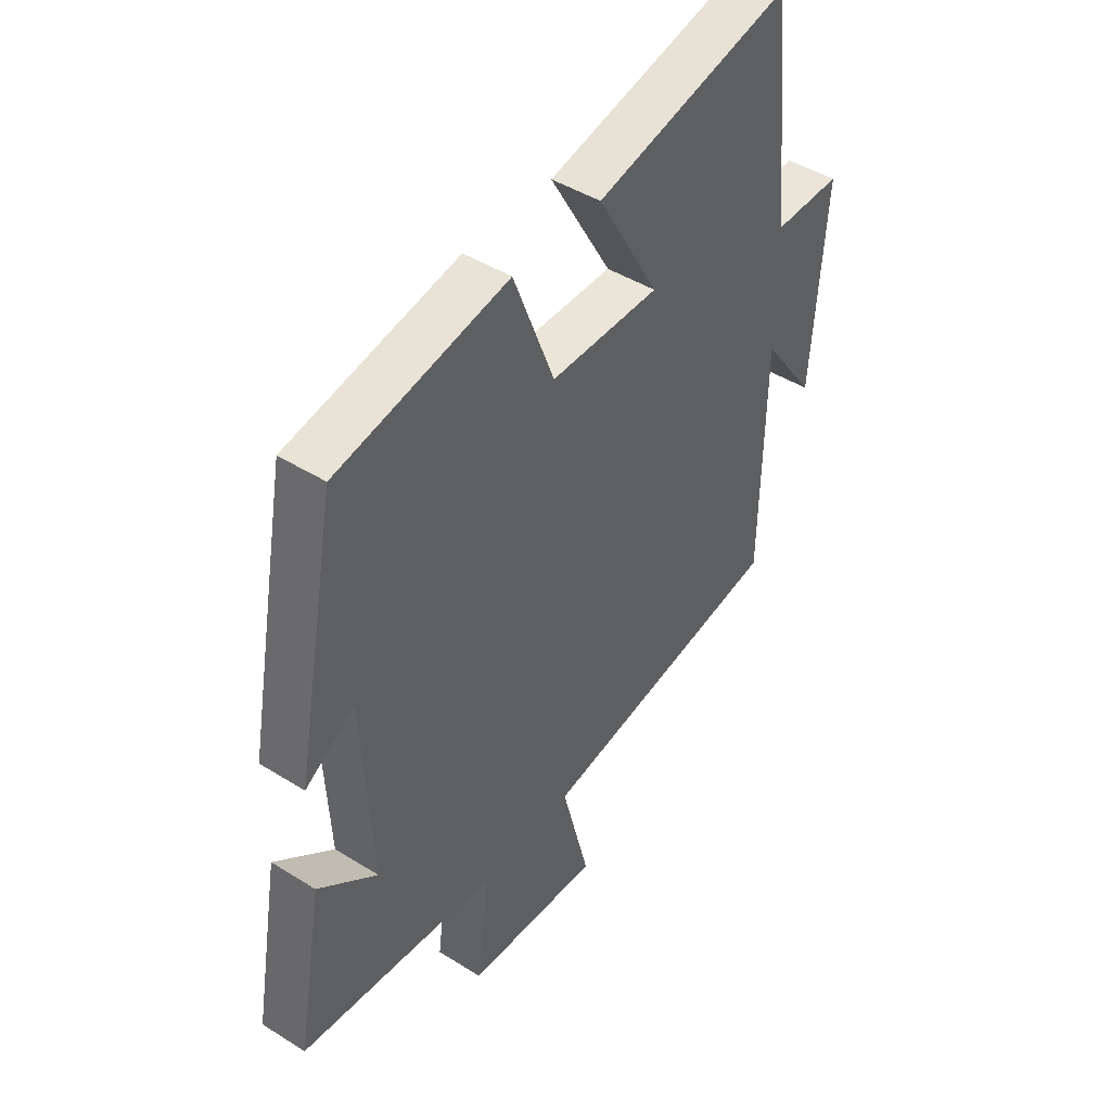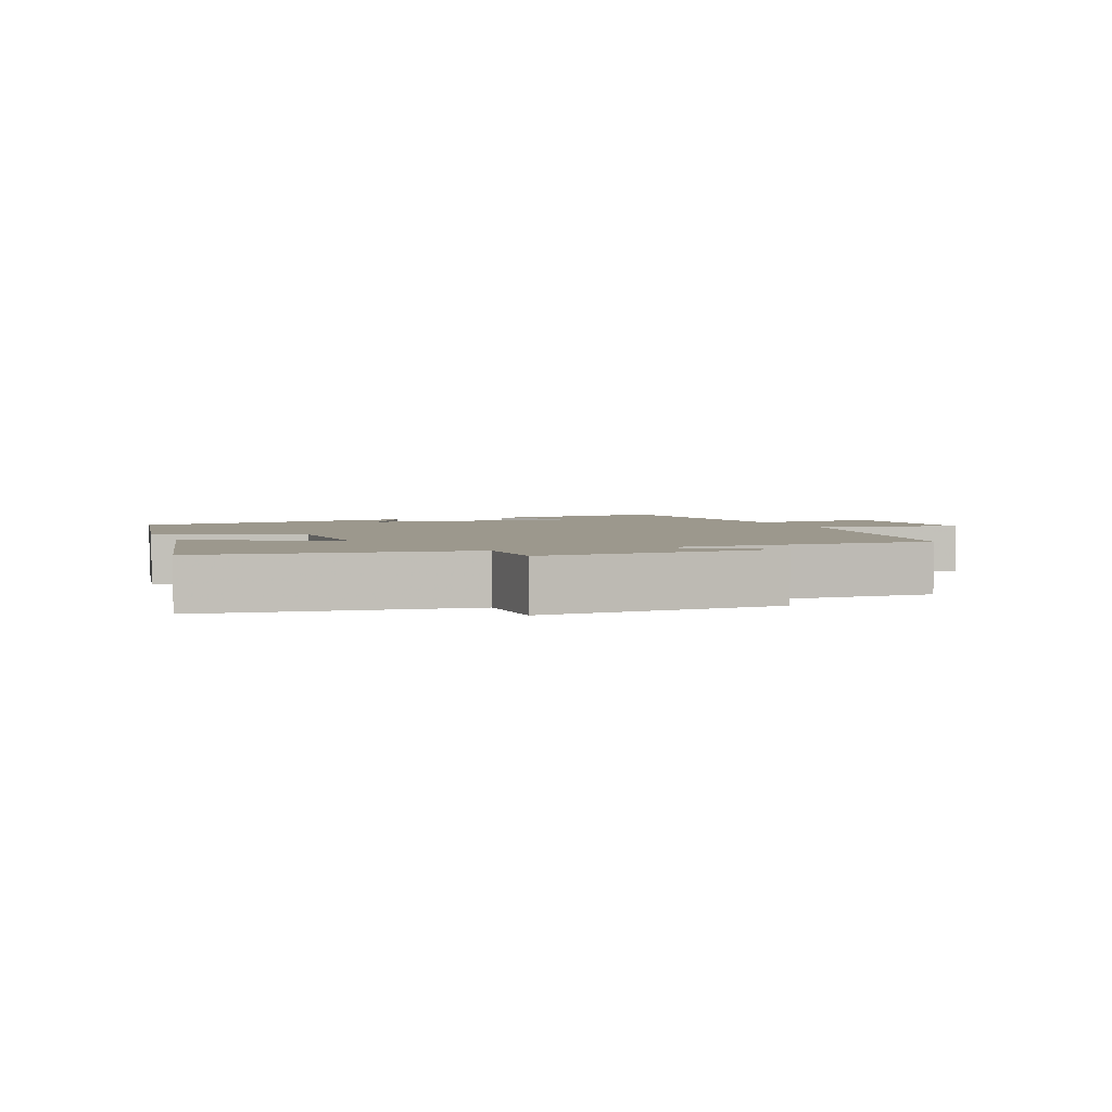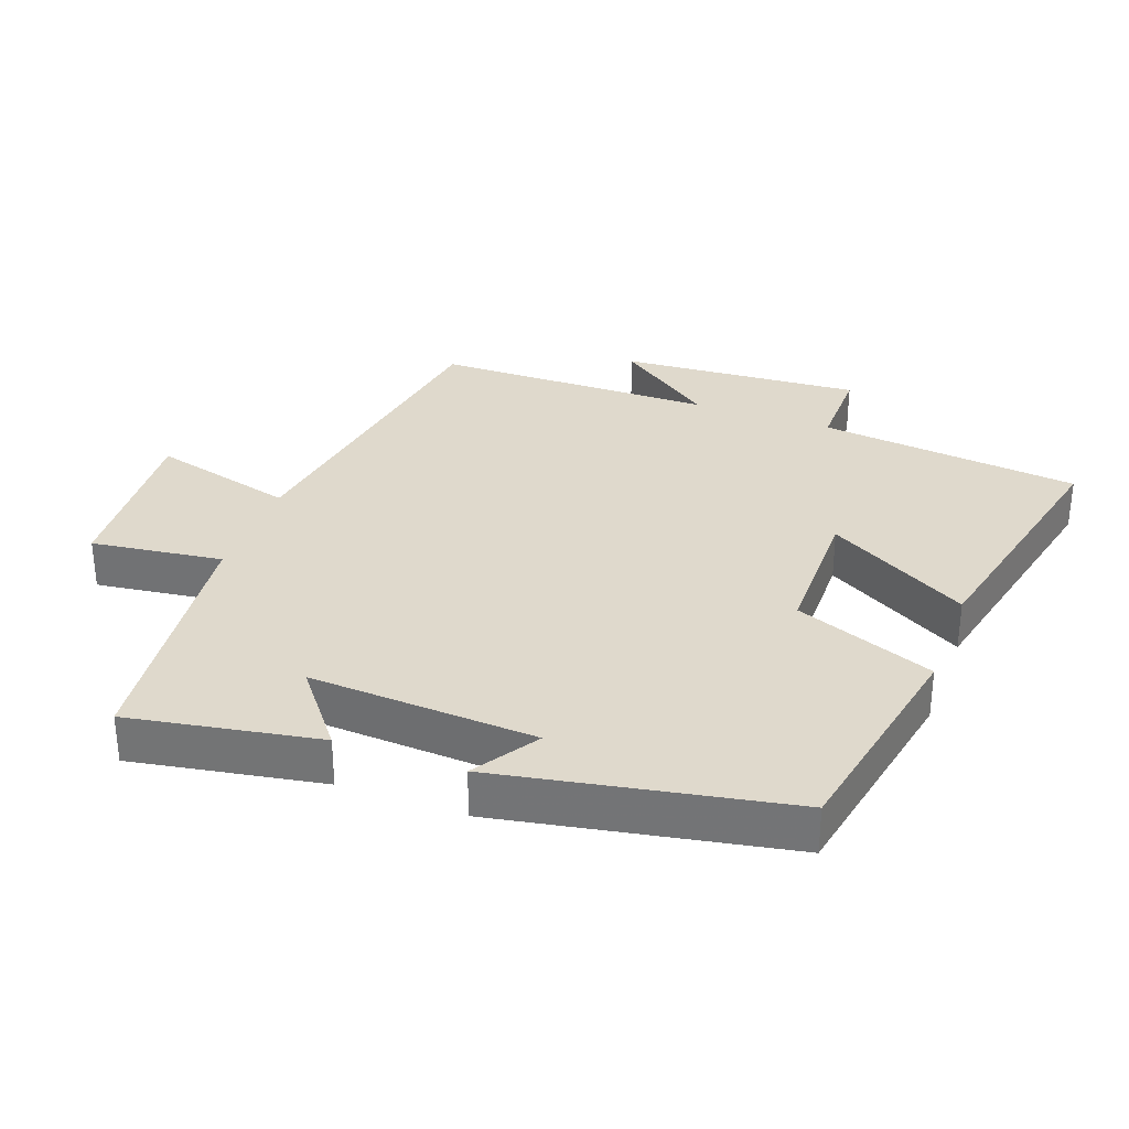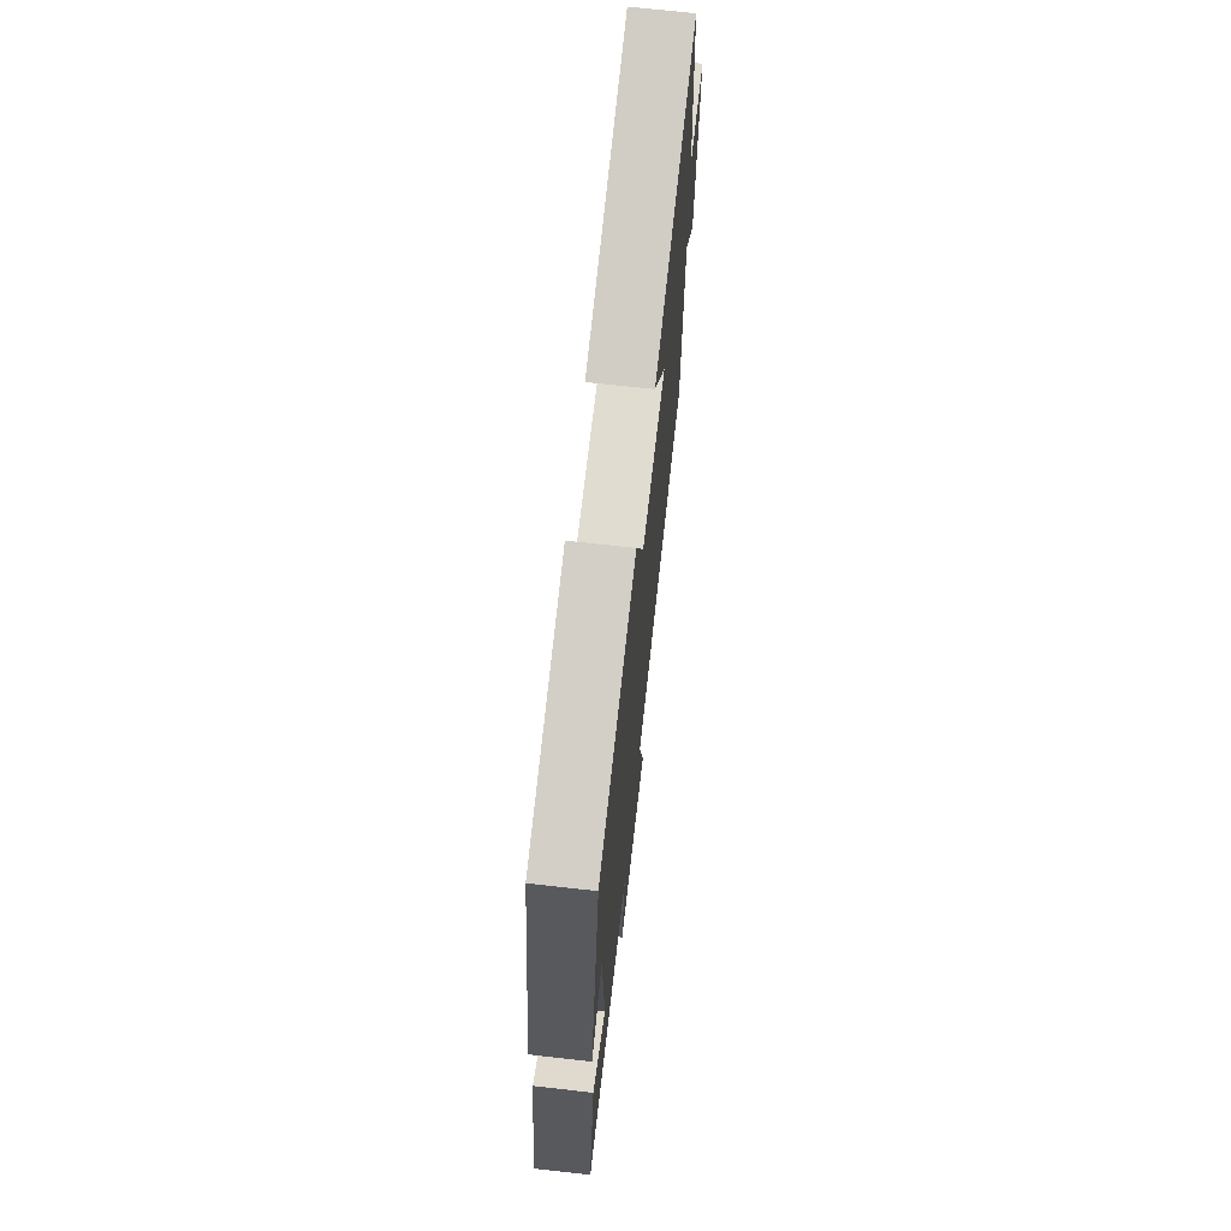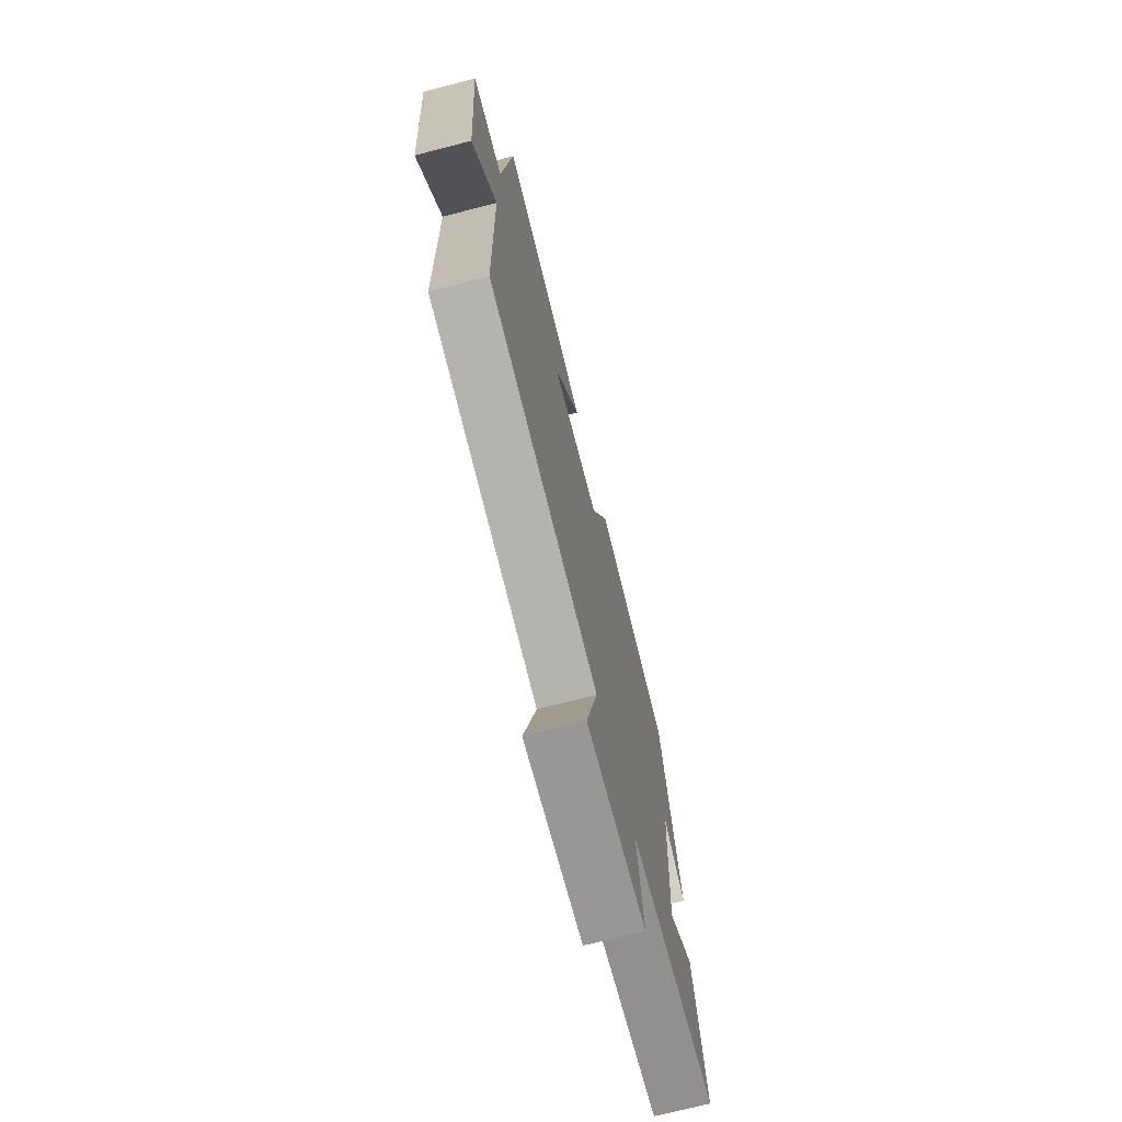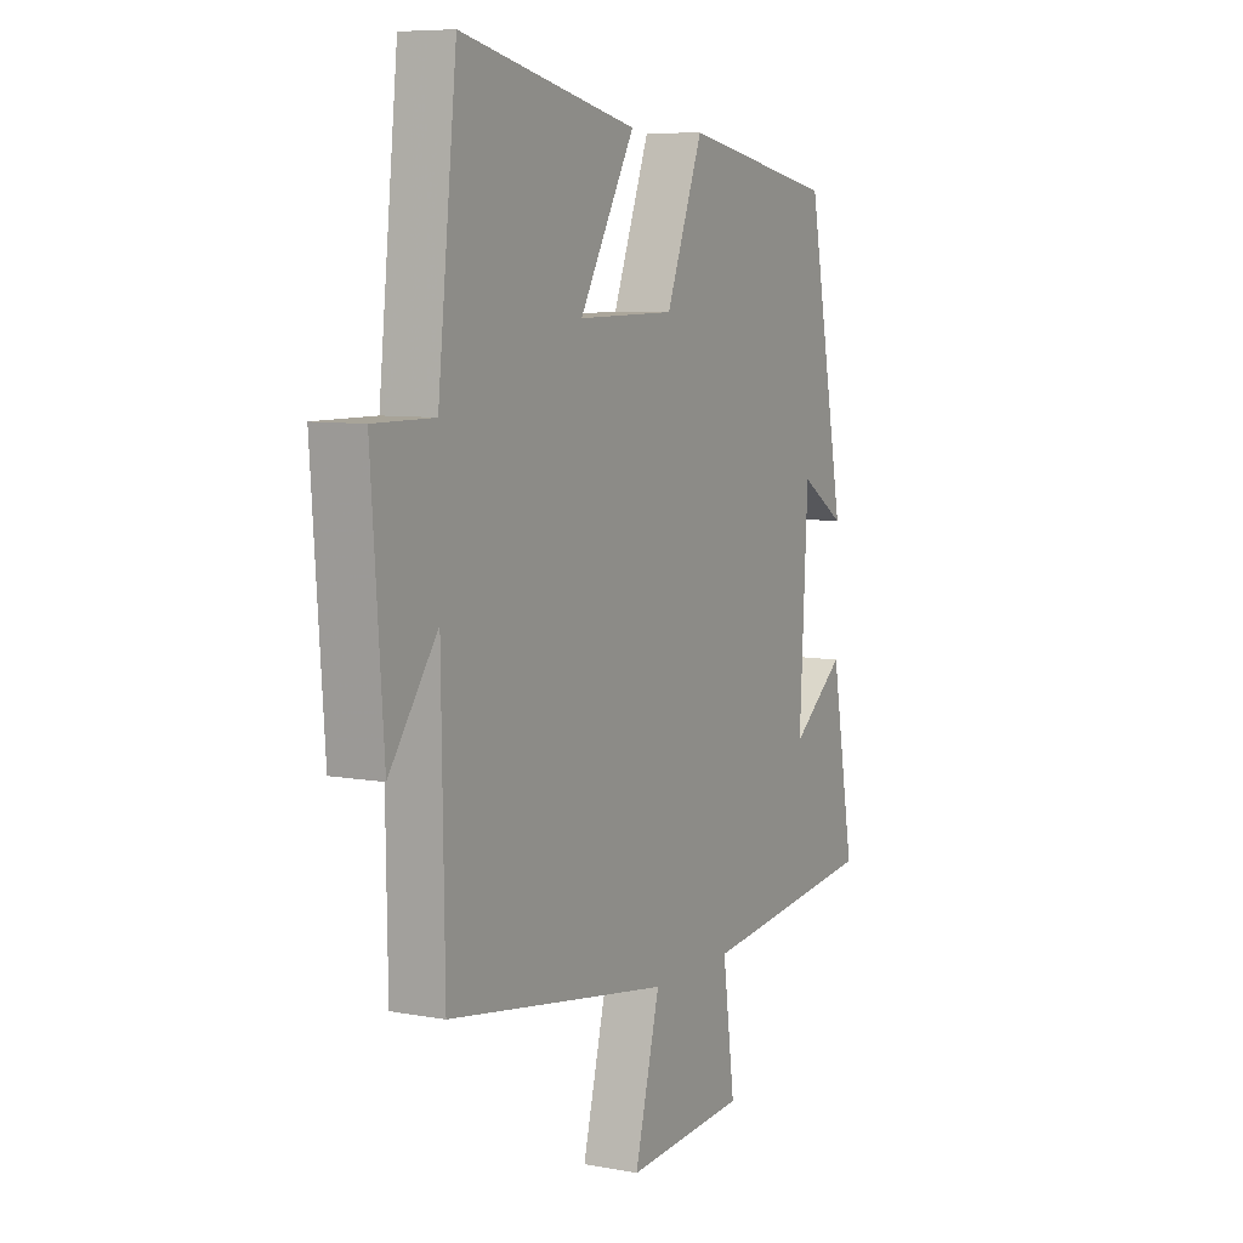
<metadata>
{"format":"obj","ext":"obj","renderer":"f3d","projection":"perspective","resolution":1024,"background":"white","views":[{"elev":44.9,"azim":-54.0,"up":"+Z"},{"elev":3.1,"azim":68.8,"up":"+Y"},{"elev":32.3,"azim":-69.7,"up":"+Y"},{"elev":70.2,"azim":-83.6,"up":"+Z"},{"elev":-71.9,"azim":104.4,"up":"+Z"},{"elev":7.5,"azim":117.9,"up":"+Z"}]}
</metadata>
<code>
v 0.459 0.07 0.585
v 0.5 0.07 0.199
v 0.63 0.07 0.2
v 0.604 0.07 -0.156
v 0.5 0.07 -0.011
v 0.494 0.07 -0.424
v 0.014 0.07 -0.5
v 0.068 0.07 -0.712
v -0.192 0.07 -0.694
v -0.166 0.07 -0.5
v -0.55 0.07 -0.456
v -0.5 0.07 -0.175
v -0.386 0.07 -0.265
v -0.404 0.07 0.071
v -0.5 0.07 0.009
v -0.419 0.07 0.437
v -0.09 0.07 0.5
v -0.011 0.07 0.293
v 0.199 0.07 0.291
v 0.08 0.07 0.5
v 0.459 0 0.585
v 0.5 0 0.199
v 0.63 0 0.2
v 0.604 0 -0.156
v 0.5 0 -0.011
v 0.494 0 -0.424
v 0.014 0 -0.5
v 0.068 0 -0.712
v -0.192 0 -0.694
v -0.166 0 -0.5
v -0.55 0 -0.456
v -0.5 0 -0.175
v -0.386 0 -0.265
v -0.404 0 0.071
v -0.5 0 0.009
v -0.419 0 0.437
v -0.09 0 0.5
v -0.011 0 0.293
v 0.199 0 0.291
v 0.08 0 0.5
f 19 20 1 2
f 18 19 2
f 16 17 18
f 14 15 16
f 13 14 16 18
f 10 11 12 13
f 10 13 18 2
f 7 8 9 10
f 7 10 2
f 6 7 2
f 5 6 2
f 2 3 4 5
f 22 21 40 39
f 22 39 38
f 38 37 36
f 36 35 34
f 38 36 34 33
f 33 32 31 30
f 22 38 33 30
f 30 29 28 27
f 22 30 27
f 22 27 26
f 22 26 25
f 25 24 23 22
f 1 21 22 2
f 2 22 23 3
f 3 23 24 4
f 4 24 25 5
f 5 25 26 6
f 6 26 27 7
f 7 27 28 8
f 8 28 29 9
f 9 29 30 10
f 10 30 31 11
f 11 31 32 12
f 12 32 33 13
f 13 33 34 14
f 14 34 35 15
f 15 35 36 16
f 16 36 37 17
f 17 37 38 18
f 18 38 39 19
f 19 39 40 20
f 20 40 21 1

</code>
